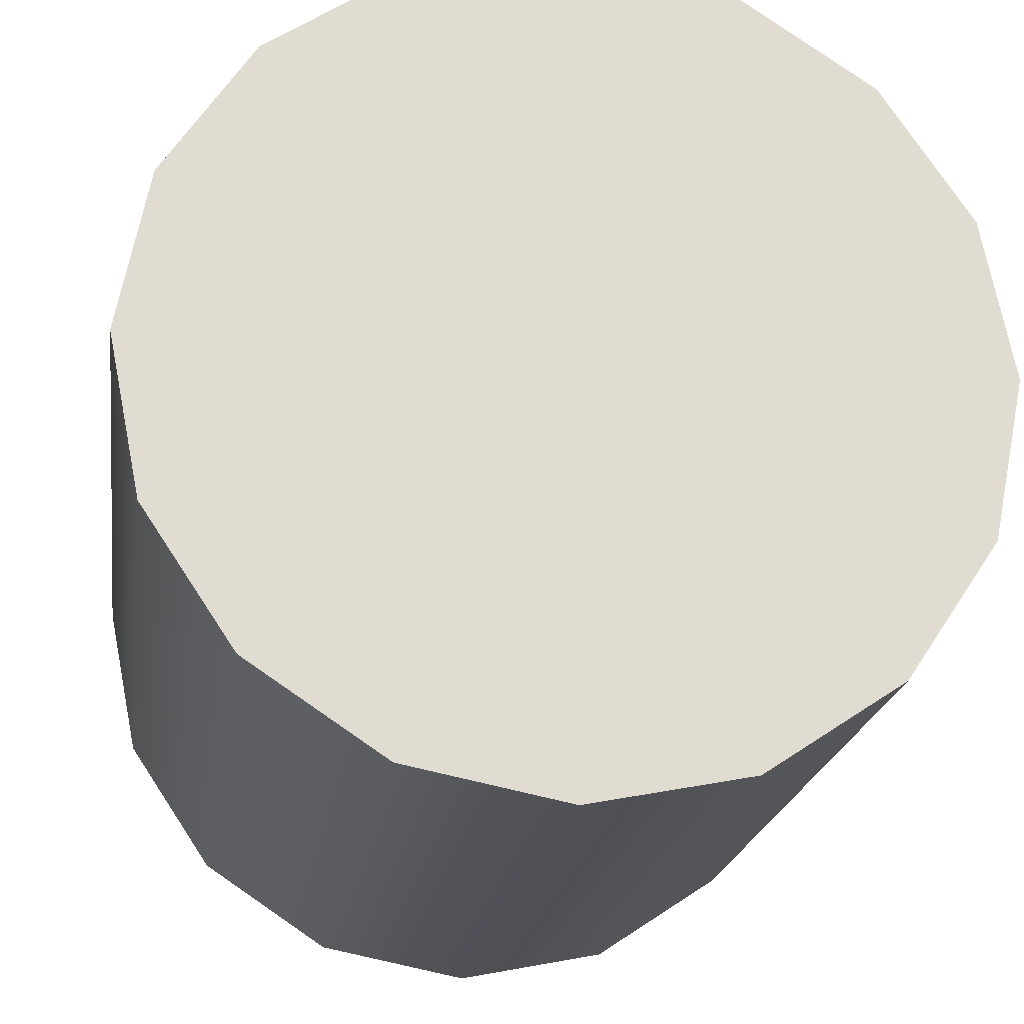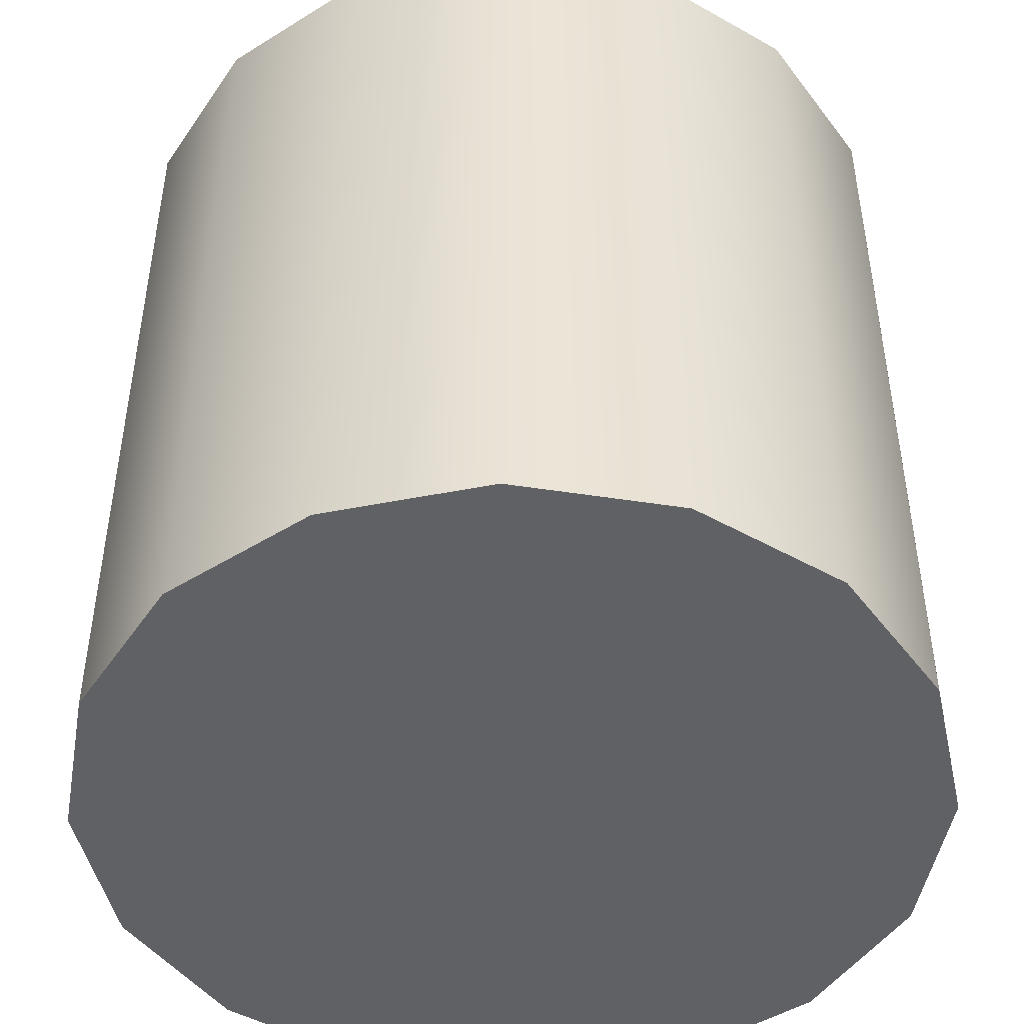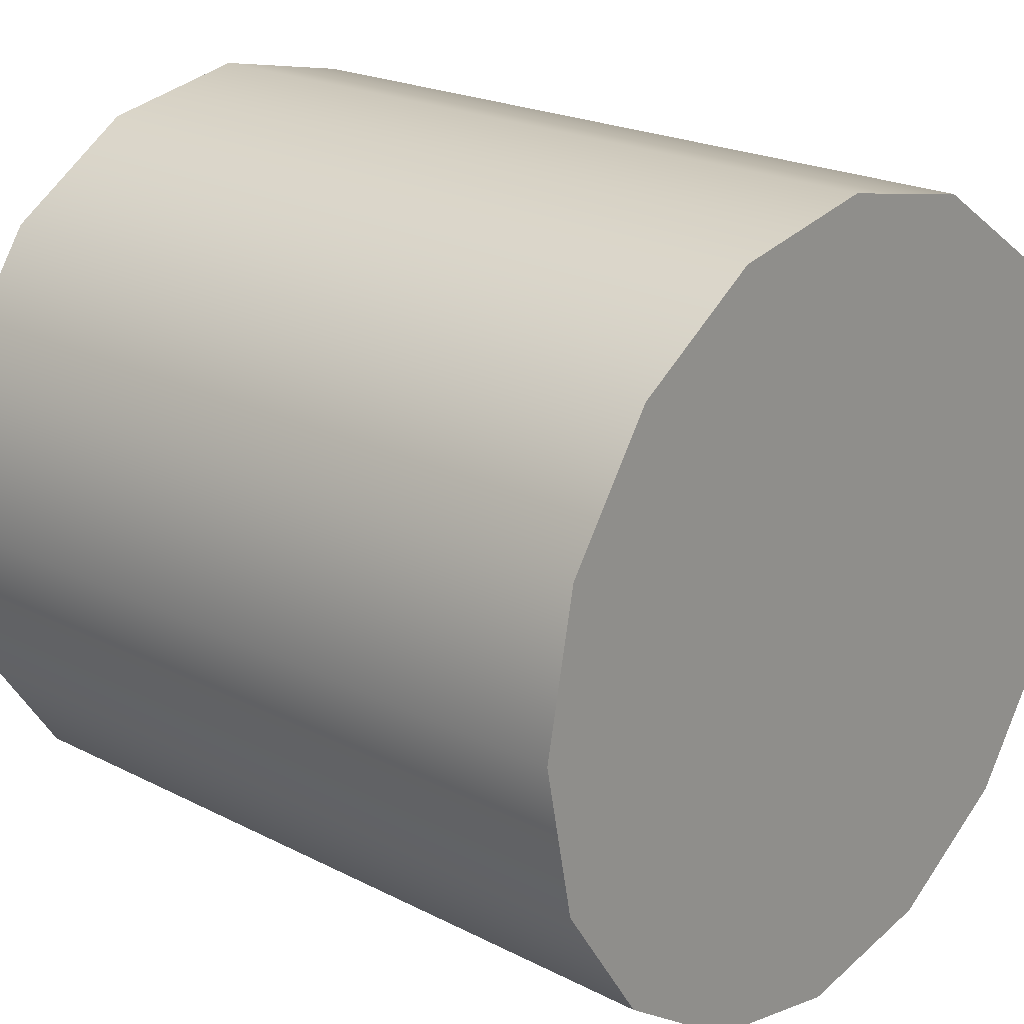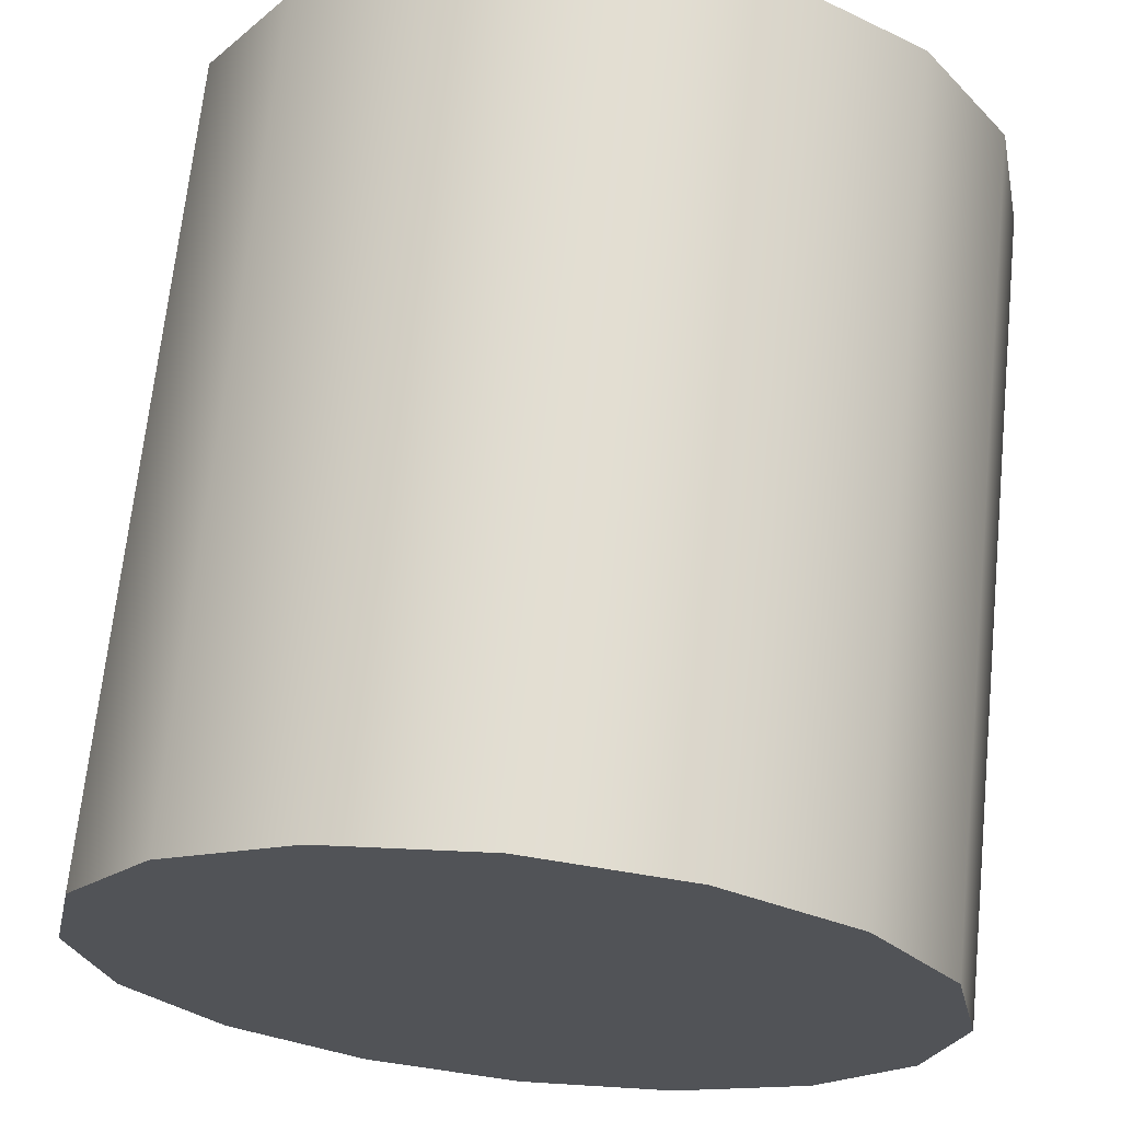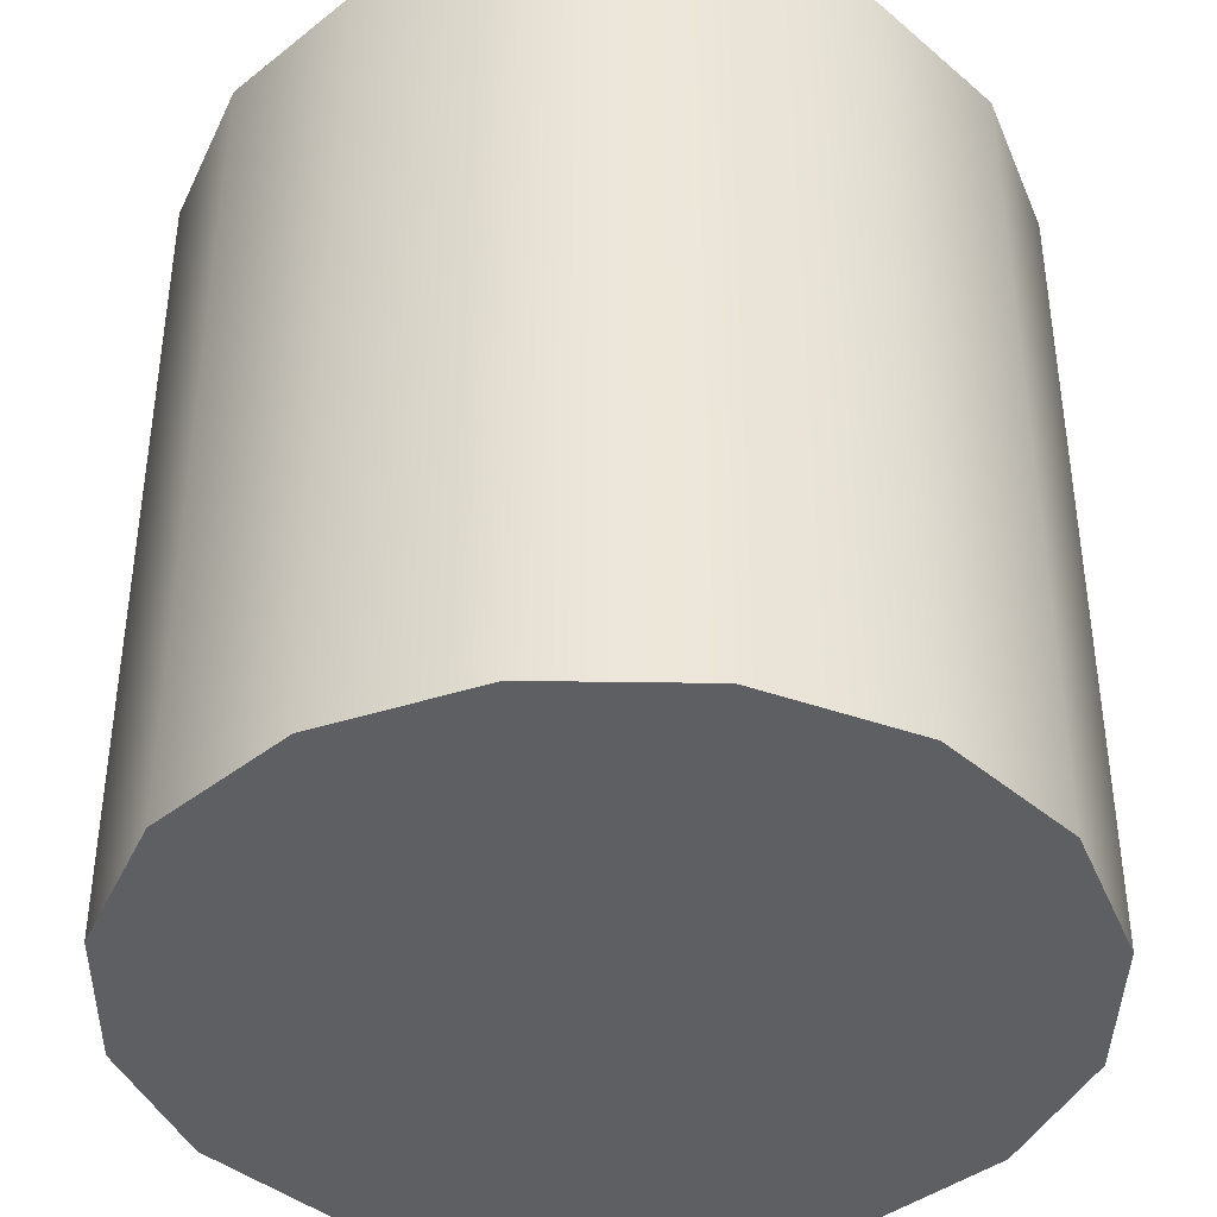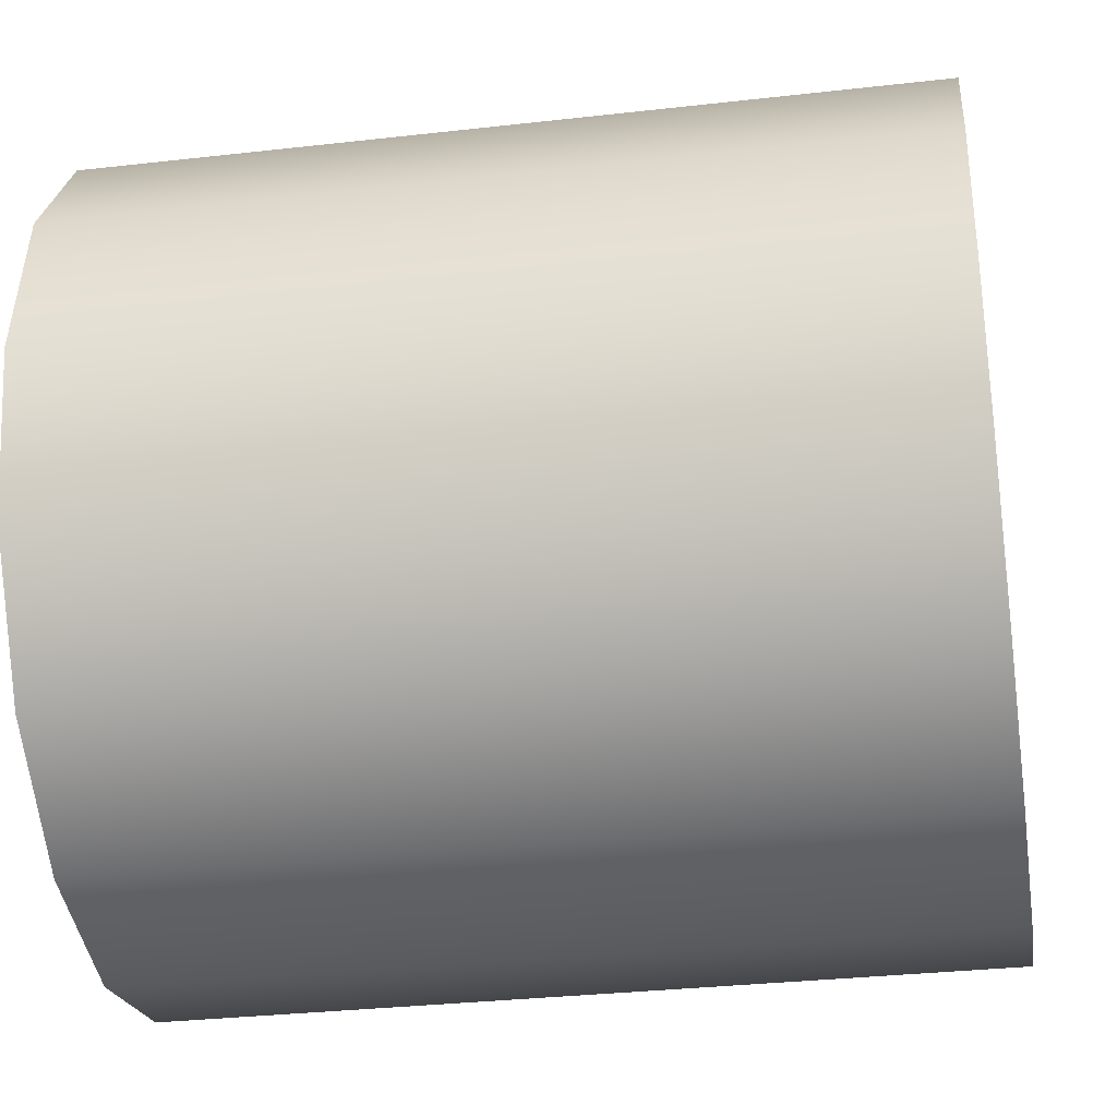
<metadata>
{"format":"obj","ext":"obj","renderer":"f3d","projection":"perspective","resolution":1024,"background":"white","views":[{"elev":-20.1,"azim":-7.9,"up":"+Z"},{"elev":-47.3,"azim":46.3,"up":"+Y"},{"elev":21.5,"azim":-47.9,"up":"+Z"},{"elev":67.8,"azim":5.9,"up":"+Z"},{"elev":-40.5,"azim":145.2,"up":"+Y"},{"elev":-31.9,"azim":99.1,"up":"+Z"}]}
</metadata>
<code>
v 0.4603 0.002367 -0.1932
v 0.3519 0.002367 -0.3554
v 0.1897 0.002367 -0.4638
v -0.001625 0.002367 -0.5019
v -0.193 0.002367 -0.4638
v -0.3552 0.002367 -0.3554
v -0.4636 0.002367 -0.1932
v -0.5016 0.002367 -0.001897
v -0.4636 0.002367 0.1894
v -0.3552 0.002367 0.3517
v -0.193 0.002367 0.46
v -0.001625 0.002367 0.4981
v 0.1897 0.002367 0.46
v 0.3519 0.002367 0.3517
v 0.4603 0.002367 0.1894
v 0.4984 0.002367 -0.001896
v 0.4603 1.002 -0.1932
v 0.3519 1.002 -0.3554
v 0.1897 1.002 -0.4638
v -0.001625 1.002 -0.5019
v -0.193 1.002 -0.4638
v -0.3552 1.002 -0.3554
v -0.4636 1.002 -0.1932
v -0.5016 1.002 -0.001897
v -0.4636 1.002 0.1894
v -0.3552 1.002 0.3517
v -0.193 1.002 0.46
v -0.001625 1.002 0.4981
v 0.1897 1.002 0.46
v 0.3519 1.002 0.3517
v 0.4603 1.002 0.1894
v 0.4984 1.002 -0.001896
v -0.001625 0.002367 -0.001896
v -0.001625 1.002 -0.001896
f 1 2 18 17
f 2 3 19 18
f 3 4 20 19
f 4 5 21 20
f 5 6 22 21
f 6 7 23 22
f 7 8 24 23
f 8 9 25 24
f 9 10 26 25
f 10 11 27 26
f 11 12 28 27
f 12 13 29 28
f 13 14 30 29
f 14 15 31 30
f 15 16 32 31
f 16 1 17 32
f 2 1 33
f 3 2 33
f 4 3 33
f 5 4 33
f 6 5 33
f 7 6 33
f 8 7 33
f 9 8 33
f 10 9 33
f 11 10 33
f 12 11 33
f 13 12 33
f 14 13 33
f 15 14 33
f 16 15 33
f 1 16 33
f 17 18 34
f 18 19 34
f 19 20 34
f 20 21 34
f 21 22 34
f 22 23 34
f 23 24 34
f 24 25 34
f 25 26 34
f 26 27 34
f 27 28 34
f 28 29 34
f 29 30 34
f 30 31 34
f 31 32 34
f 32 17 34

</code>
